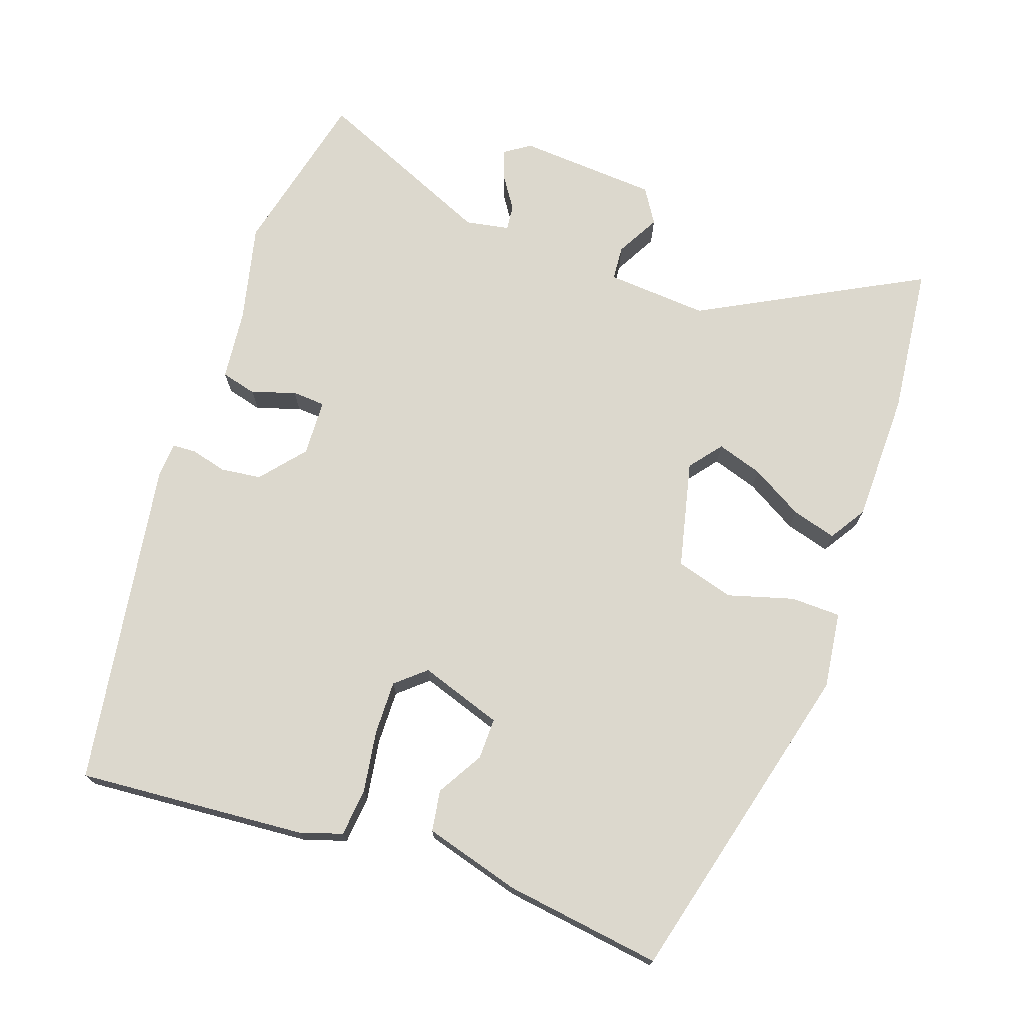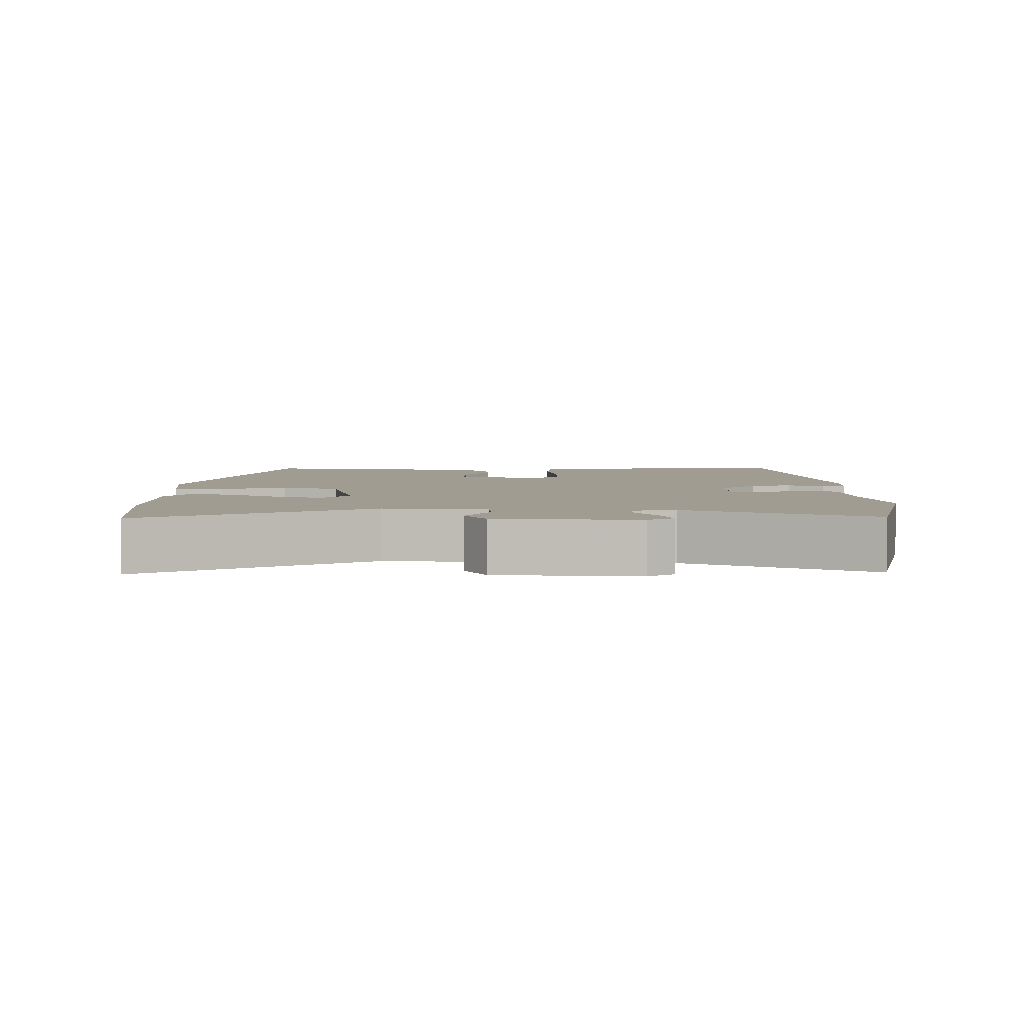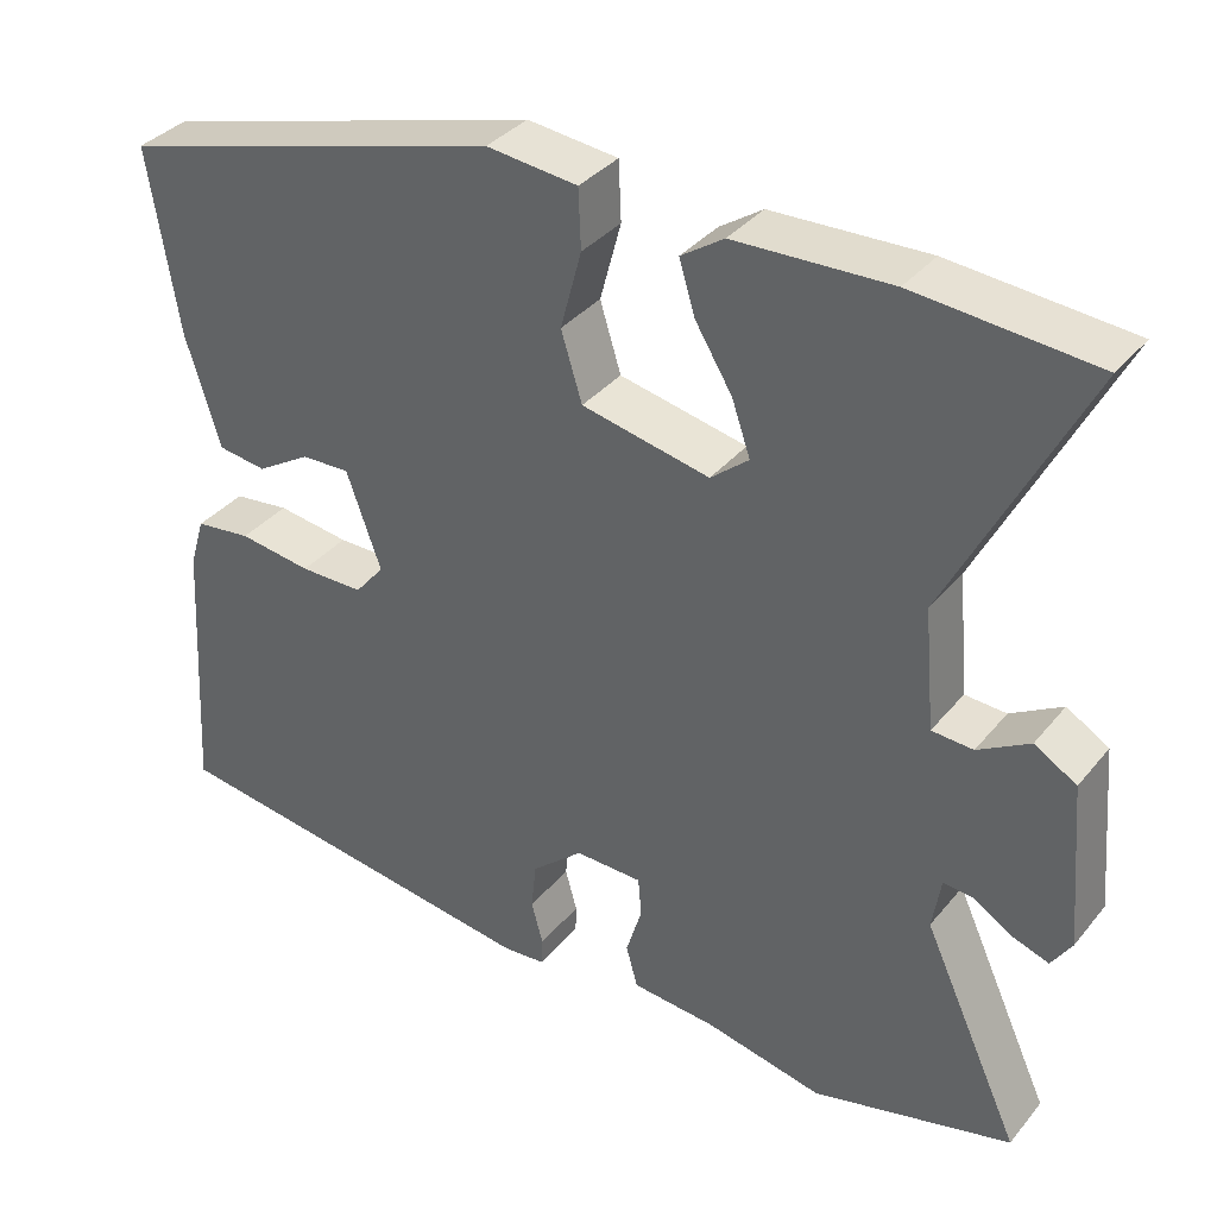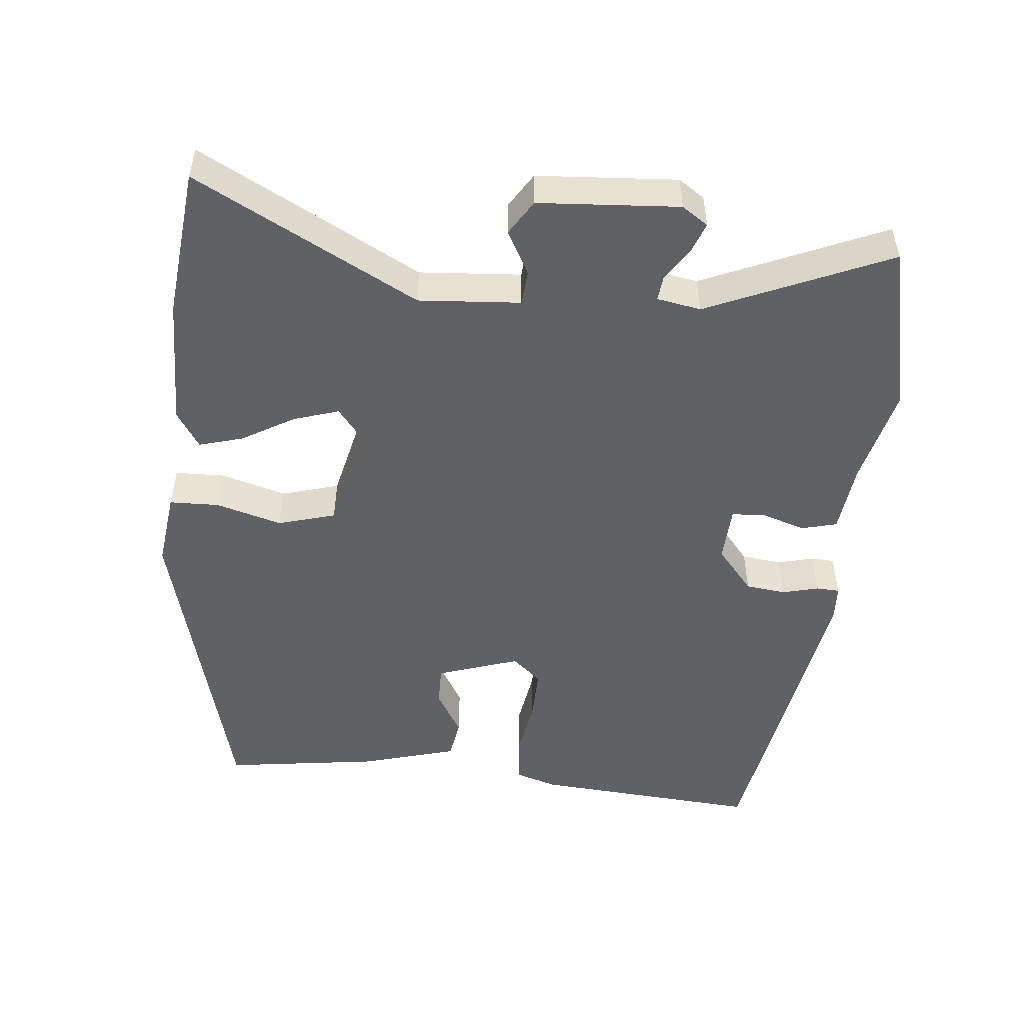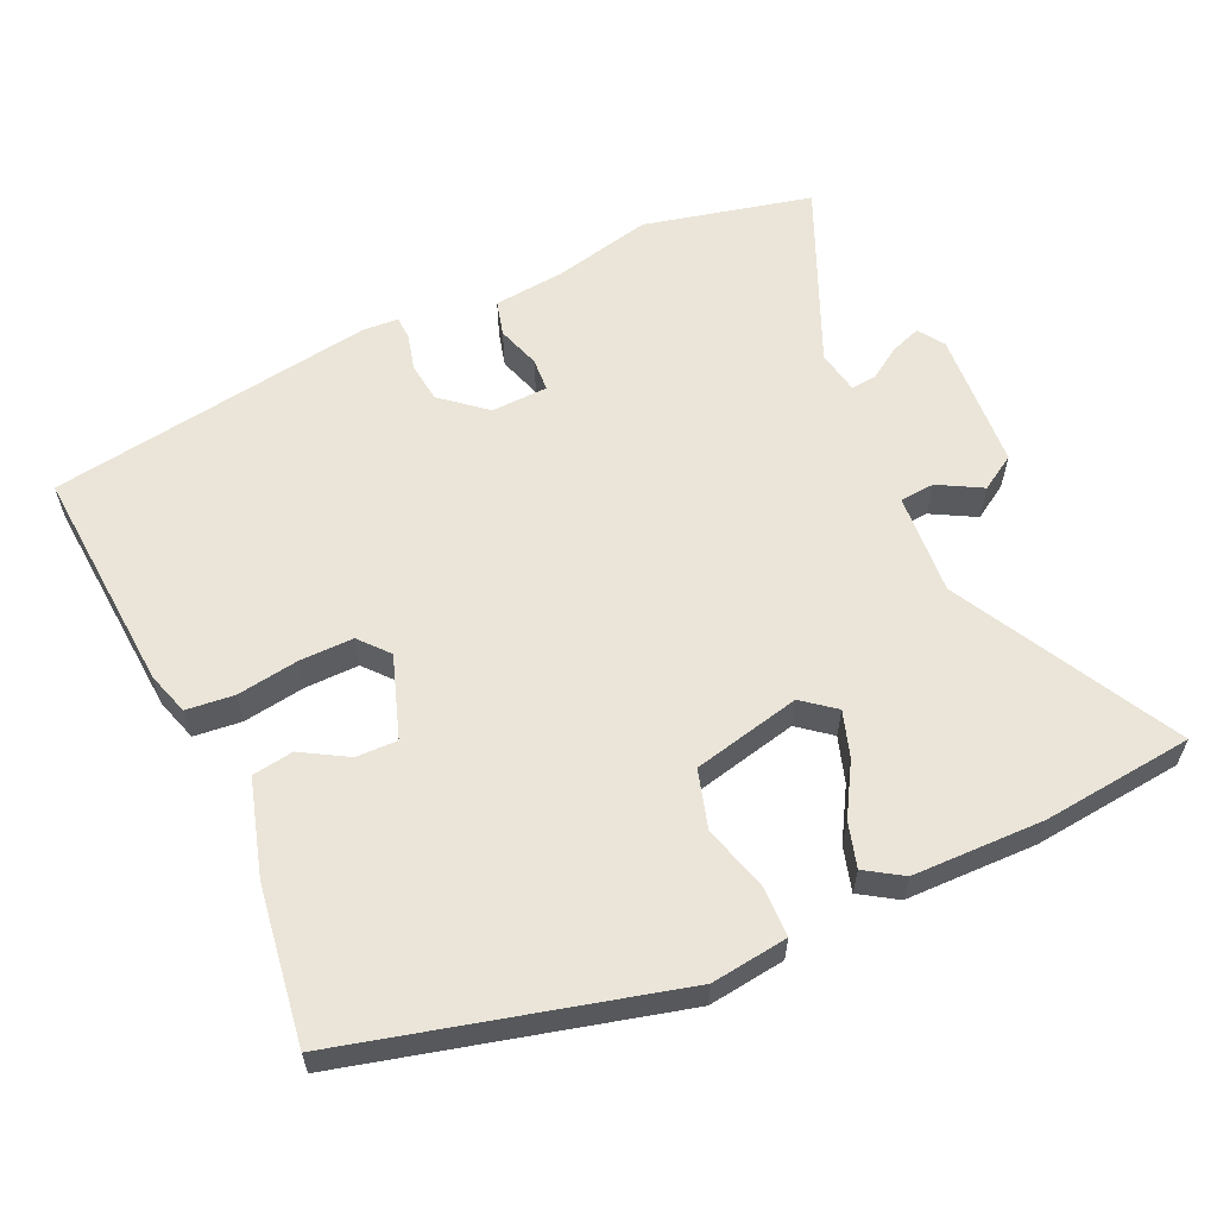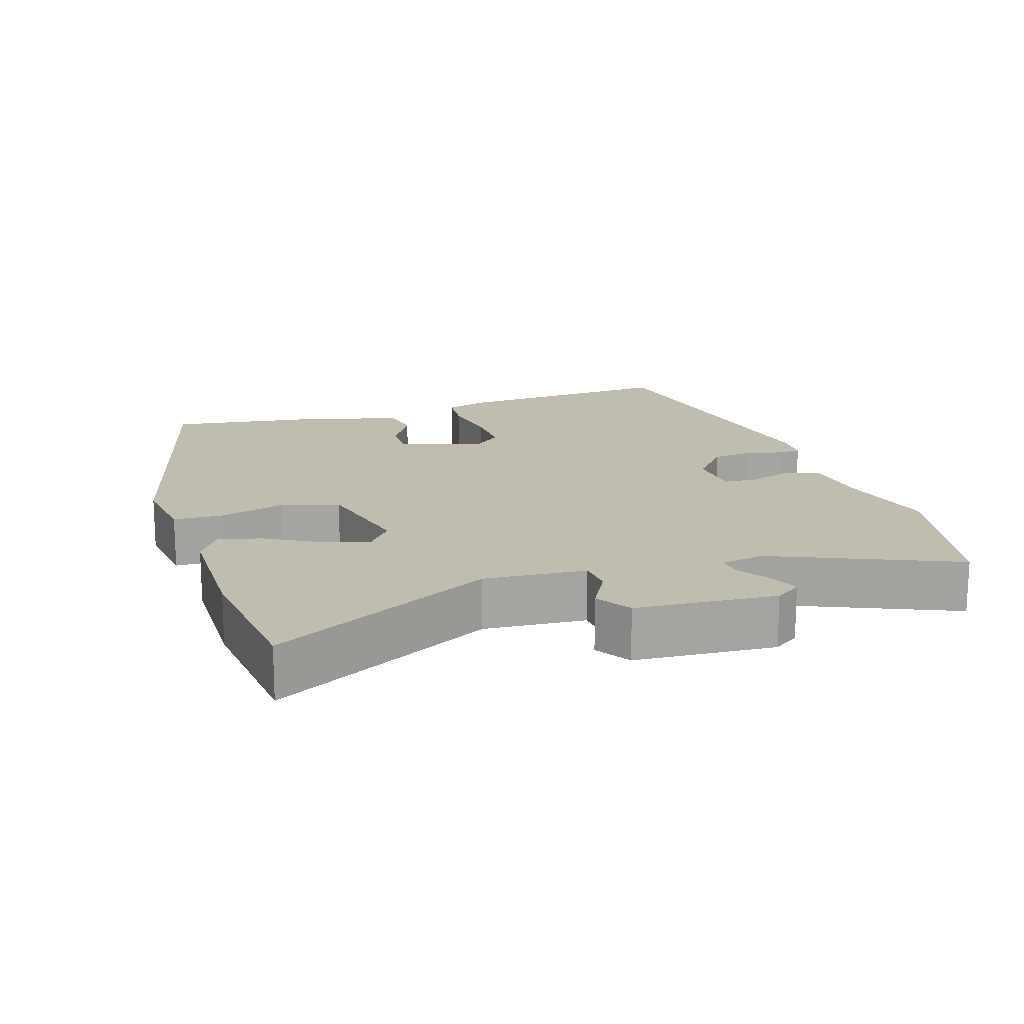
<metadata>
{"format":"obj","ext":"obj","renderer":"f3d","projection":"perspective","resolution":1024,"background":"white","views":[{"elev":72.4,"azim":-71.8,"up":"+Y"},{"elev":4.4,"azim":89.4,"up":"+Y"},{"elev":35.6,"azim":33.8,"up":"+Z"},{"elev":-49.9,"azim":83.3,"up":"+Y"},{"elev":59.4,"azim":-25.5,"up":"+Y"},{"elev":16.4,"azim":70.9,"up":"+Y"}]}
</metadata>
<code>
v -0.496 0.07 0.394
v -0.038 0.07 0.52
v 0.07 0.07 0.508
v 0.073 0.07 0.438
v 0.048 0.07 0.345
v 0.073 0.07 0.264
v 0.225 0.07 0.232
v 0.27 0.07 0.269
v 0.248 0.07 0.333
v 0.204 0.07 0.405
v 0.185 0.07 0.467
v 0.236 0.07 0.501
v 0.421 0.07 0.507
v 0.634 0.07 0.488
v 0.474 0.07 0.173
v 0.487 0.07 0.03
v 0.536 0.07 0.027
v 0.597 0.07 0.062
v 0.647 0.07 0.032
v 0.664 0.07 -0.165
v 0.64 0.07 -0.202
v 0.597 0.07 -0.187
v 0.551 0.07 -0.158
v 0.515 0.07 -0.155
v 0.505 0.07 -0.217
v 0.621 0.07 -0.47
v 0.384 0.07 -0.529
v 0.245 0.07 -0.499
v 0.144 0.07 -0.49
v 0.13 0.07 -0.44
v 0.149 0.07 -0.378
v 0.145 0.07 -0.331
v 0.065 0.07 -0.329
v 0.004 0.07 -0.382
v -0.002 0.07 -0.439
v 0.012 0.07 -0.49
v 0.011 0.07 -0.523
v -0.04 0.07 -0.527
v -0.501 0.07 -0.462
v -0.482 0.07 -0.14
v -0.464 0.07 -0.08
v -0.397 0.07 -0.072
v -0.31 0.07 -0.084
v -0.234 0.07 -0.084
v -0.199 0.07 -0.042
v -0.24 0.07 0.073
v -0.298 0.07 0.071
v -0.362 0.07 0.032
v -0.42 0.07 0.04
v -0.461 0.07 0.174
v -0.496 0 0.394
v -0.038 0 0.52
v 0.07 0 0.508
v 0.073 0 0.438
v 0.048 0 0.345
v 0.073 0 0.264
v 0.225 0 0.232
v 0.27 0 0.269
v 0.248 0 0.333
v 0.204 0 0.405
v 0.185 0 0.467
v 0.236 0 0.501
v 0.421 0 0.507
v 0.634 0 0.488
v 0.474 0 0.173
v 0.487 0 0.03
v 0.536 0 0.027
v 0.597 0 0.062
v 0.647 0 0.032
v 0.664 0 -0.165
v 0.64 0 -0.202
v 0.597 0 -0.187
v 0.551 0 -0.158
v 0.515 0 -0.155
v 0.505 0 -0.217
v 0.621 0 -0.47
v 0.384 0 -0.529
v 0.245 0 -0.499
v 0.144 0 -0.49
v 0.13 0 -0.44
v 0.149 0 -0.378
v 0.145 0 -0.331
v 0.065 0 -0.329
v 0.004 0 -0.382
v -0.002 0 -0.439
v 0.012 0 -0.49
v 0.011 0 -0.523
v -0.04 0 -0.527
v -0.501 0 -0.462
v -0.482 0 -0.14
v -0.464 0 -0.08
v -0.397 0 -0.072
v -0.31 0 -0.084
v -0.234 0 -0.084
v -0.199 0 -0.042
v -0.24 0 0.073
v -0.298 0 0.071
v -0.362 0 0.032
v -0.42 0 0.04
v -0.461 0 0.174
f 3 4 5
f 2 3 5
f 1 2 5
f 50 1 5
f 49 50 5
f 48 49 5
f 47 48 5
f 46 47 5 6
f 45 46 6 7
f 44 45 7
f 41 42 43
f 40 41 43
f 39 40 43
f 38 39 43
f 37 38 43
f 36 37 43
f 35 36 43
f 34 35 43 44
f 33 34 44 7
f 28 29 30 31
f 28 31 32
f 27 28 32
f 26 27 32
f 25 26 32
f 33 7 8
f 32 33 8
f 25 32 8
f 24 25 8
f 21 22 23
f 20 21 23
f 19 20 23
f 18 19 23
f 17 18 23
f 16 17 23 24
f 13 14 15
f 12 13 15
f 11 12 15
f 10 11 15
f 9 10 15
f 9 15 16
f 8 9 16 24
f 55 54 53
f 55 53 52
f 55 52 51
f 55 51 100
f 55 100 99
f 55 99 98
f 55 98 97
f 56 55 97 96
f 57 56 96 95
f 57 95 94
f 93 92 91
f 93 91 90
f 93 90 89
f 93 89 88
f 93 88 87
f 93 87 86
f 93 86 85
f 94 93 85 84
f 57 94 84 83
f 81 80 79 78
f 82 81 78
f 82 78 77
f 82 77 76
f 82 76 75
f 58 57 83
f 58 83 82
f 58 82 75
f 58 75 74
f 73 72 71
f 73 71 70
f 73 70 69
f 73 69 68
f 73 68 67
f 74 73 67 66
f 65 64 63
f 65 63 62
f 65 62 61
f 65 61 60
f 65 60 59
f 66 65 59
f 74 66 59 58
f 1 51 52 2
f 2 52 53 3
f 3 53 54 4
f 4 54 55 5
f 5 55 56 6
f 6 56 57 7
f 7 57 58 8
f 8 58 59 9
f 9 59 60 10
f 10 60 61 11
f 11 61 62 12
f 12 62 63 13
f 13 63 64 14
f 14 64 65 15
f 15 65 66 16
f 16 66 67 17
f 17 67 68 18
f 18 68 69 19
f 19 69 70 20
f 20 70 71 21
f 21 71 72 22
f 22 72 73 23
f 23 73 74 24
f 24 74 75 25
f 25 75 76 26
f 26 76 77 27
f 27 77 78 28
f 28 78 79 29
f 29 79 80 30
f 30 80 81 31
f 31 81 82 32
f 32 82 83 33
f 33 83 84 34
f 34 84 85 35
f 35 85 86 36
f 36 86 87 37
f 37 87 88 38
f 38 88 89 39
f 39 89 90 40
f 40 90 91 41
f 41 91 92 42
f 42 92 93 43
f 43 93 94 44
f 44 94 95 45
f 45 95 96 46
f 46 96 97 47
f 47 97 98 48
f 48 98 99 49
f 49 99 100 50
f 50 100 51 1

</code>
